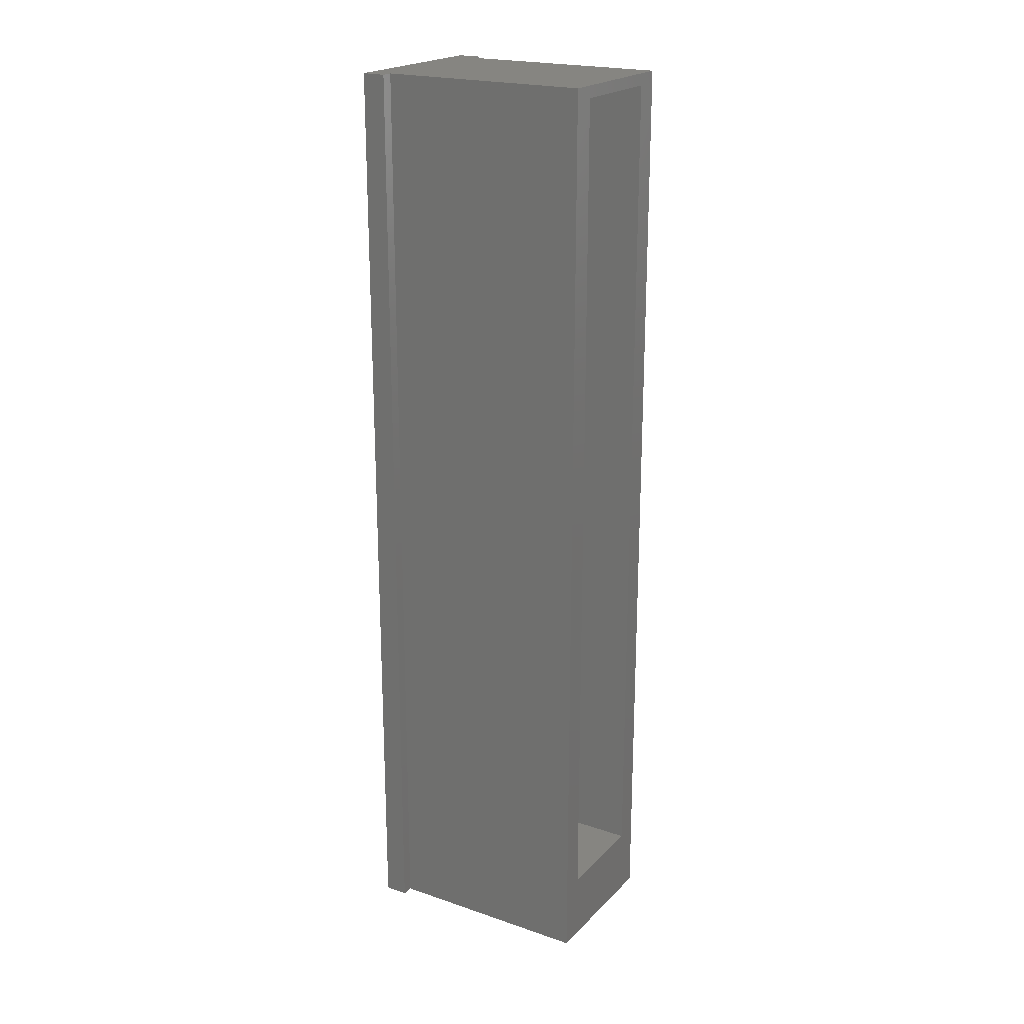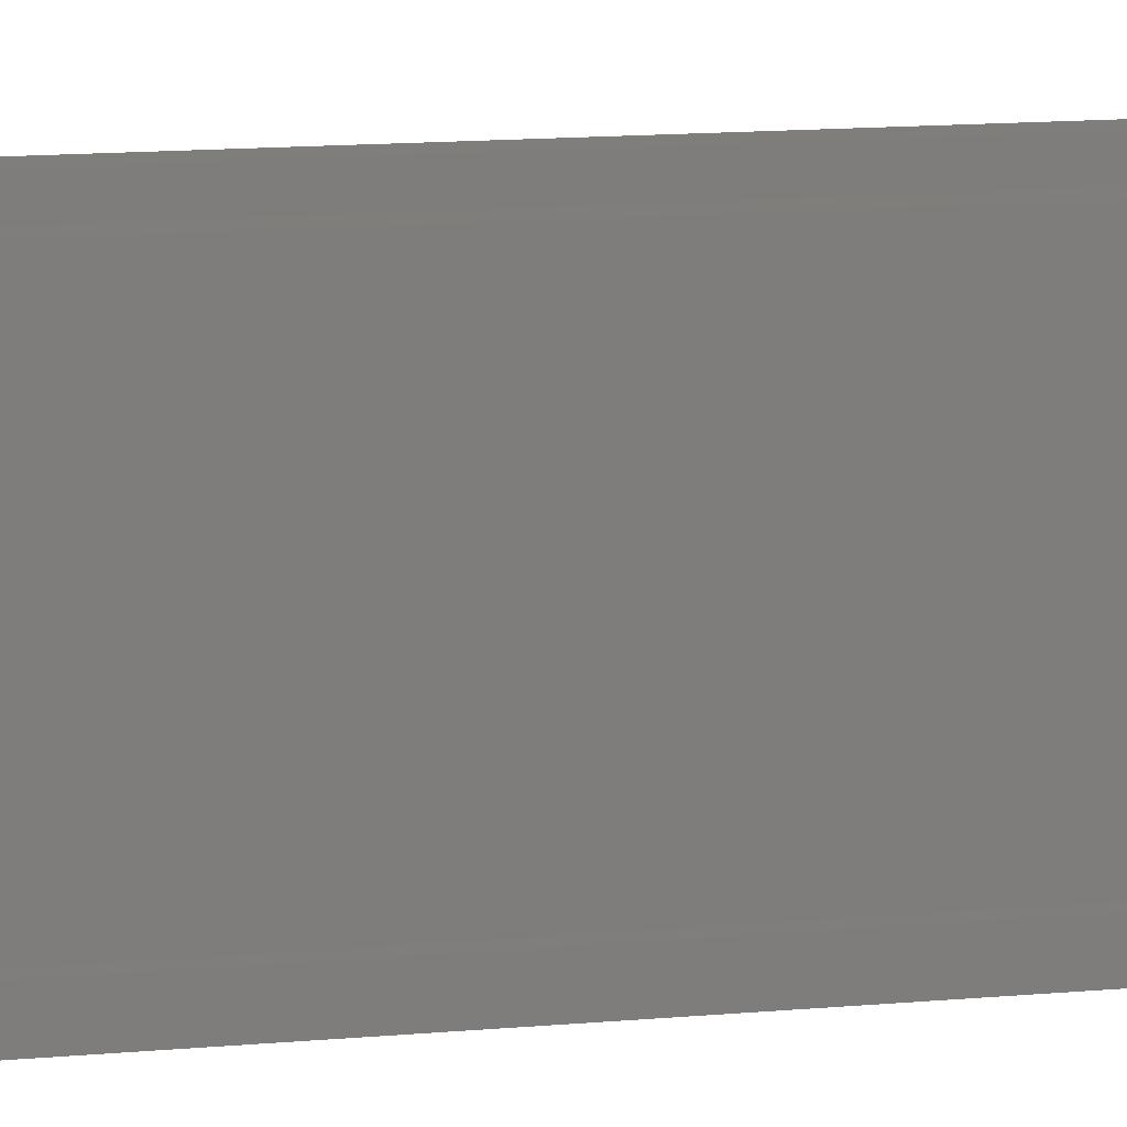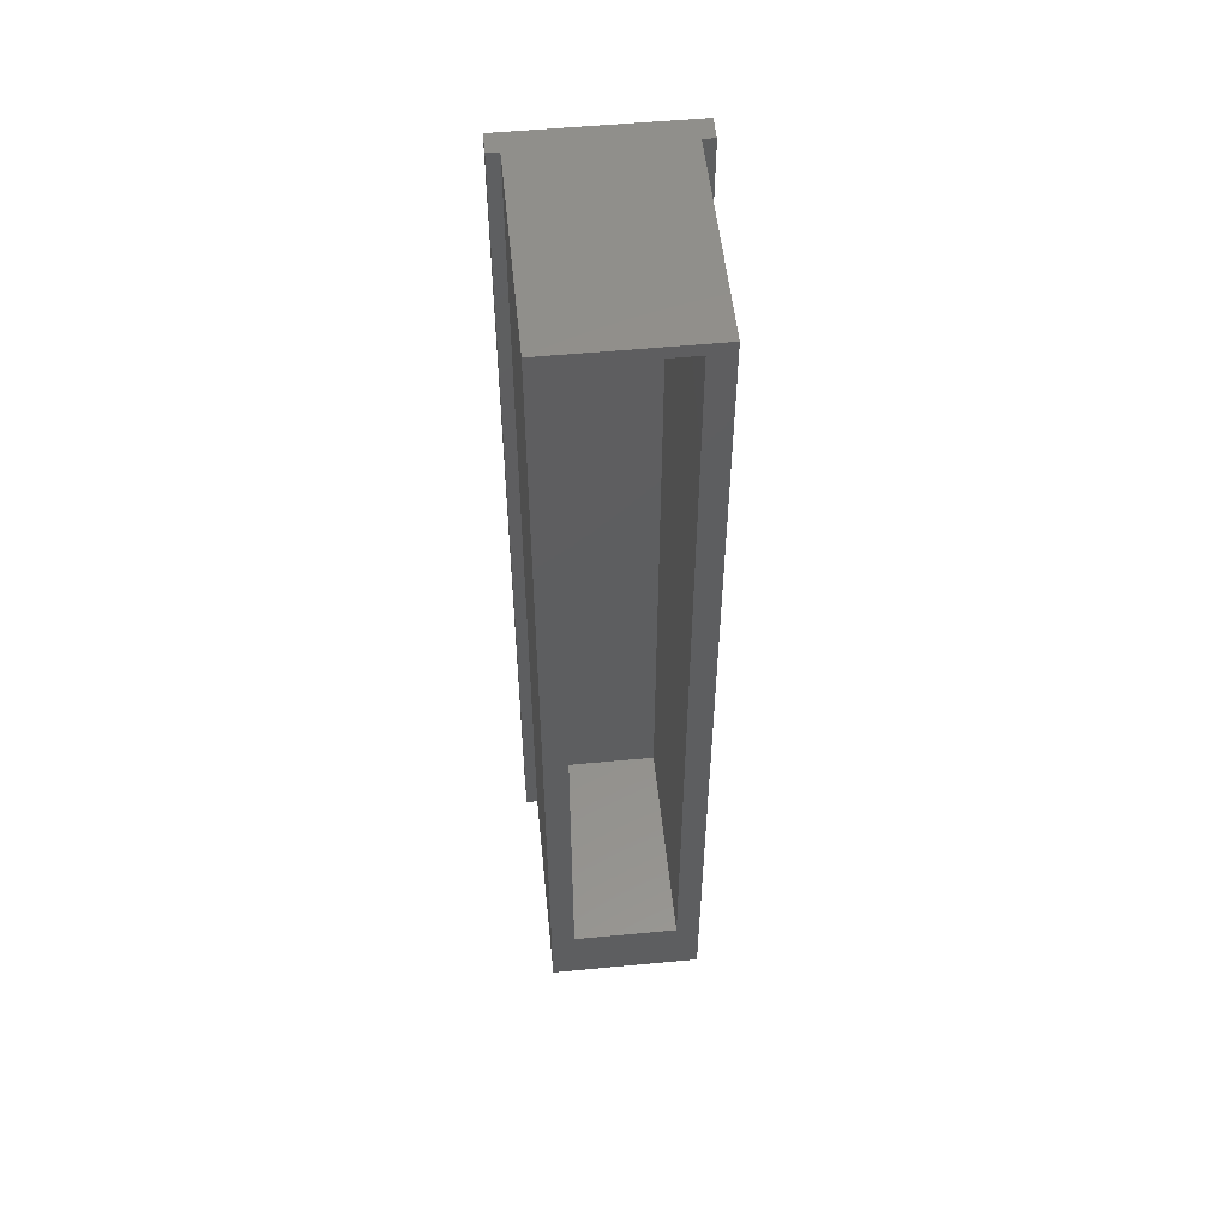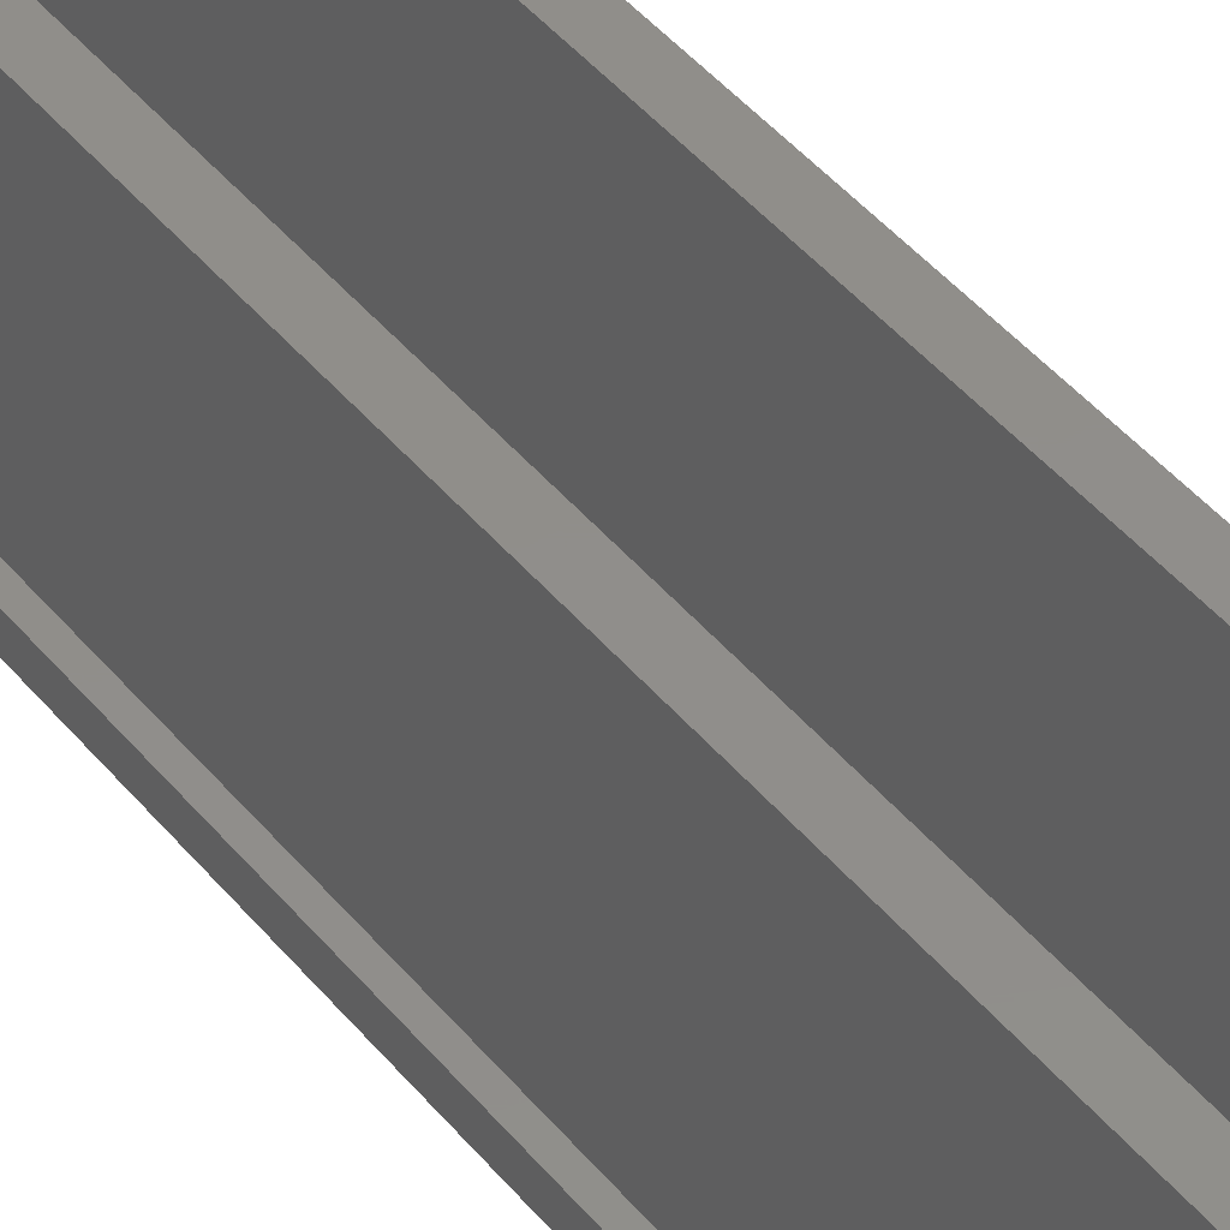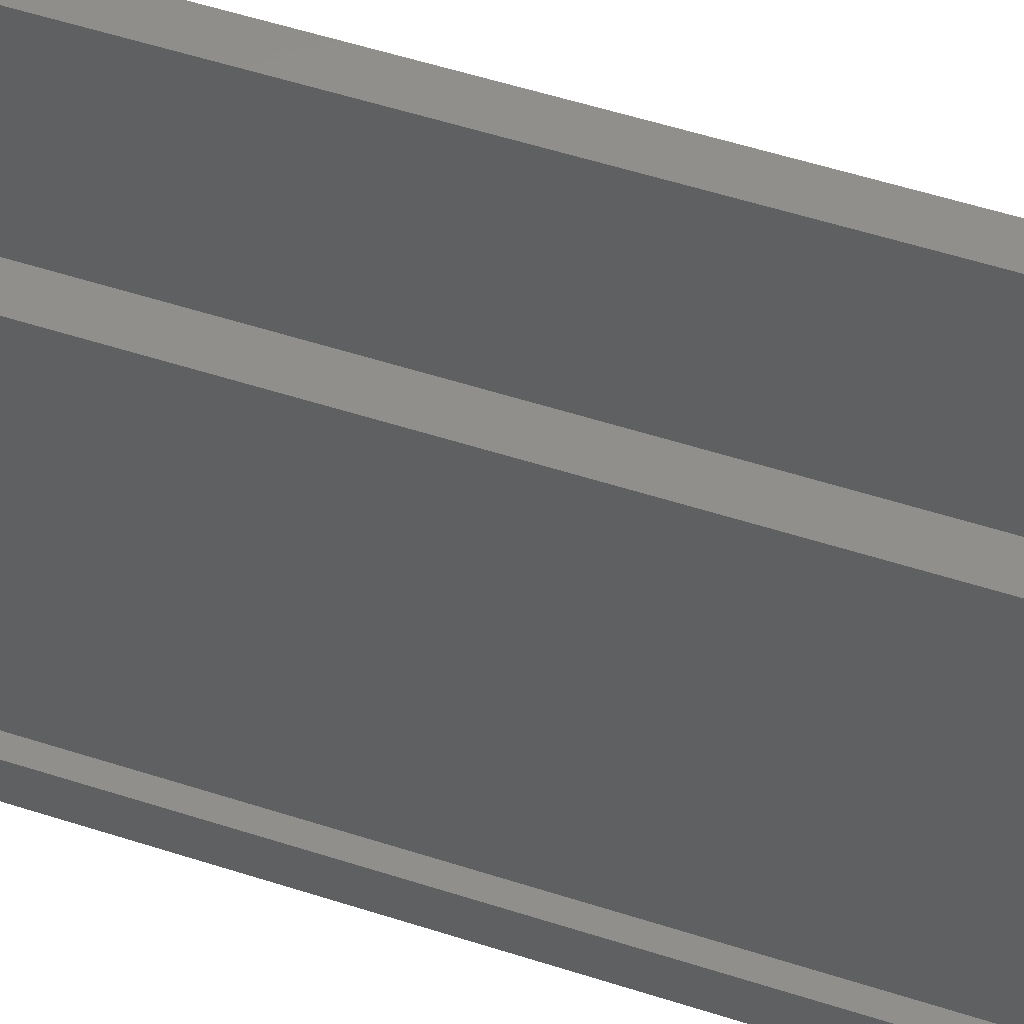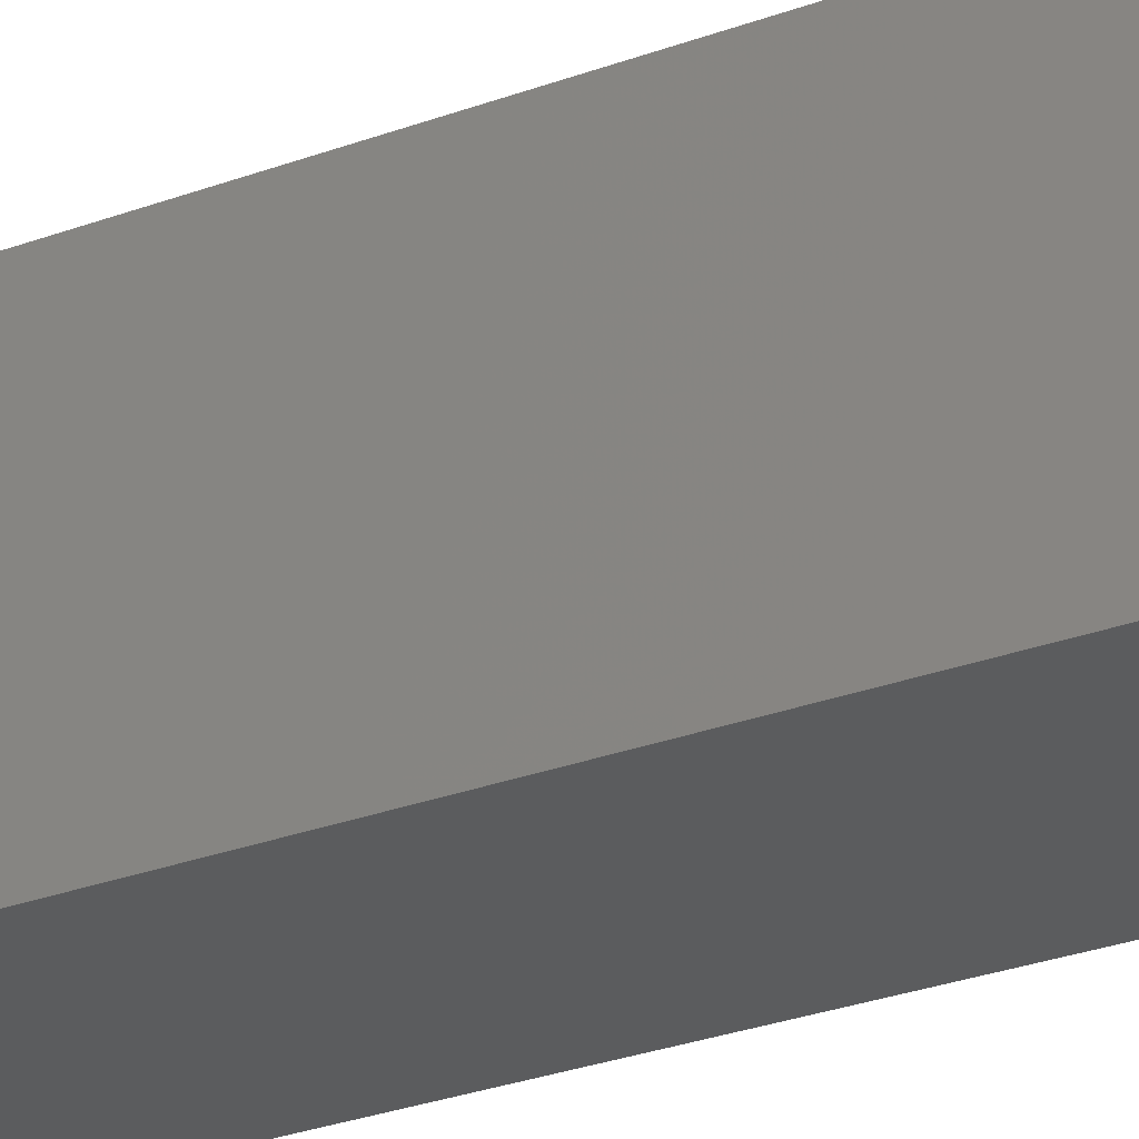
<metadata>
{"format":"stl","ext":"stl","renderer":"f3d","projection":"perspective","resolution":1024,"background":"white","views":[{"elev":21.2,"azim":-58.9,"up":"+Y"},{"elev":12.4,"azim":-102.6,"up":"+Z"},{"elev":53.7,"azim":-5.8,"up":"+Y"},{"elev":46.3,"azim":-37.3,"up":"+Z"},{"elev":48.5,"azim":-69.6,"up":"+Z"},{"elev":-29.1,"azim":-61.2,"up":"+Z"}]}
</metadata>
<code>
# stl→obj: 24 verts, 44 faces
v 0 0 1
v 0 40 10
v 0 40 1
v 0 0 10
v 5.5 3 10
v 6.5 40 10
v 5.5 39.5 10
v 1 39.5 10
v 1 3 10
v 6.5 0 10
v 6.5 40 1
v 6.5 0 1
v 7 40 0
v 7 40 1
v -0.5 40 0
v -0.5 40 1
v -0.5 0 0
v 7 0 0
v -0.5 0 1
v 7 0 1
v 1 39.5 1
v 1 3 1
v 5.5 3 1
v 5.5 39.5 1
f 1 2 3
f 2 1 4
f 5 6 7
f 6 8 7
f 8 2 9
f 2 8 6
f 6 5 10
f 9 10 5
f 9 4 10
f 4 9 2
f 10 11 6
f 11 10 12
f 13 11 14
f 11 13 3
f 15 3 13
f 3 15 16
f 11 2 6
f 2 11 3
f 17 13 18
f 13 17 15
f 17 1 19
f 1 17 12
f 18 12 17
f 12 18 20
f 1 10 4
f 10 1 12
f 17 16 15
f 16 17 19
f 16 1 3
f 1 16 19
f 11 20 14
f 20 11 12
f 20 13 14
f 13 20 18
f 9 21 8
f 21 9 22
f 23 7 24
f 7 23 5
f 21 7 8
f 7 21 24
f 21 23 24
f 23 21 22
f 23 9 5
f 9 23 22

</code>
